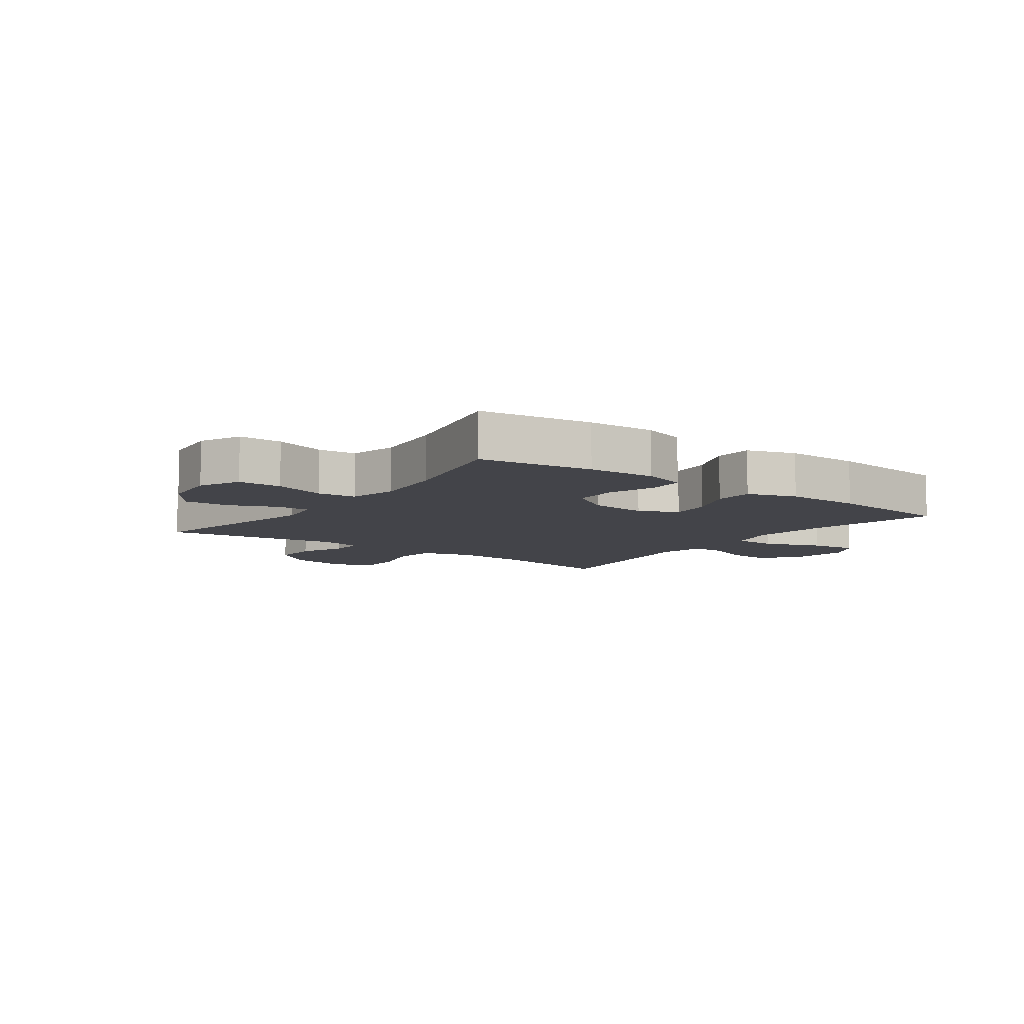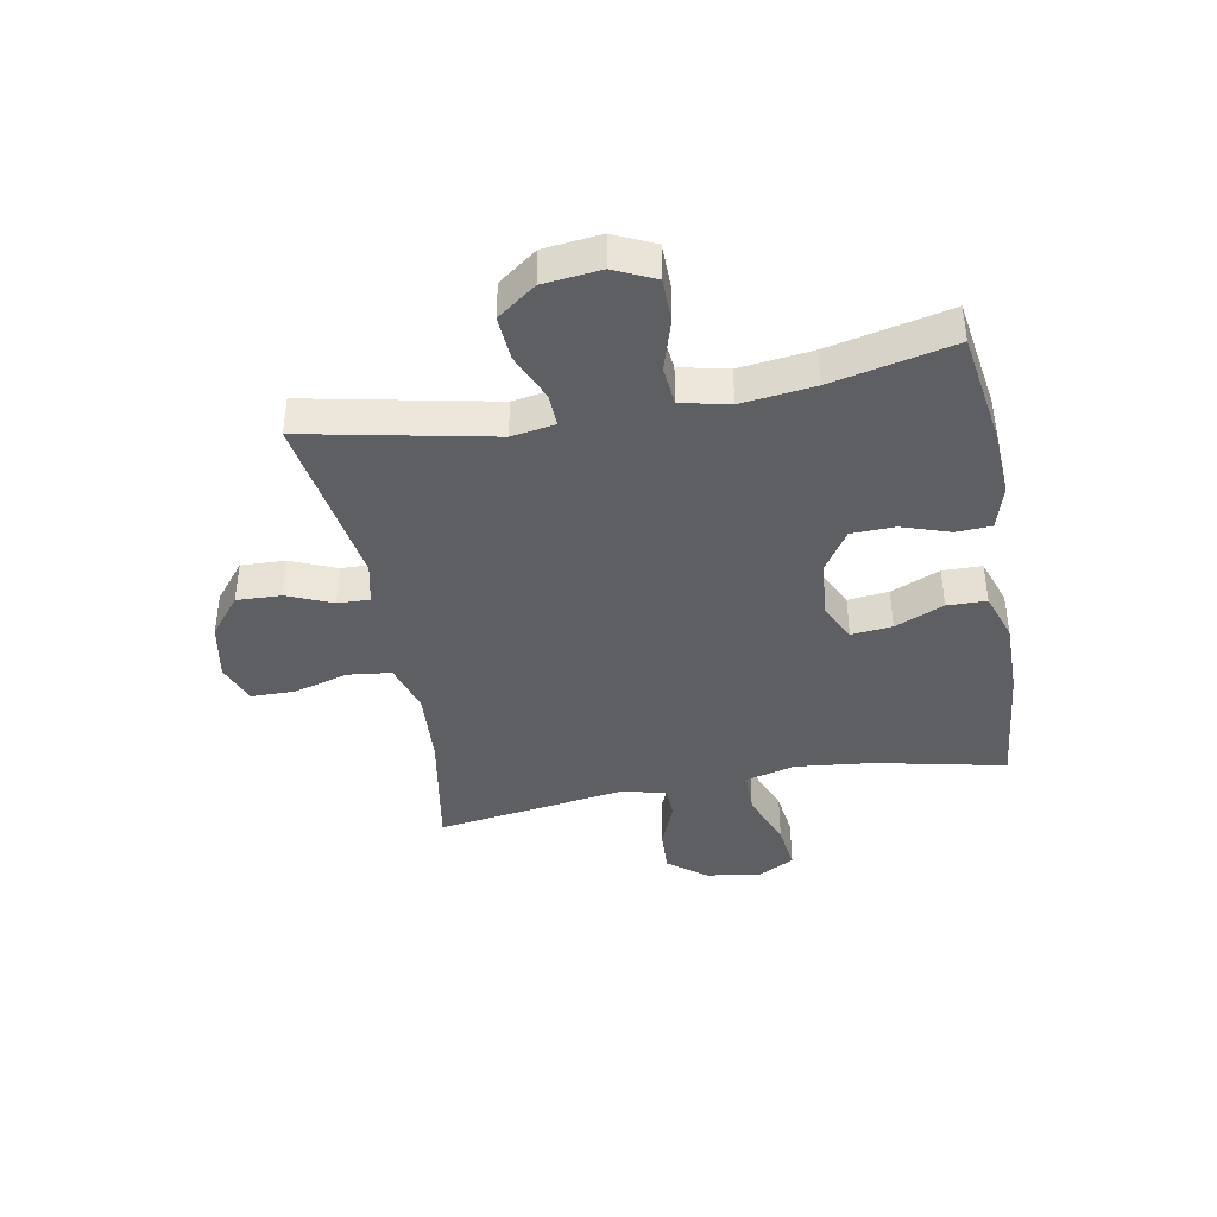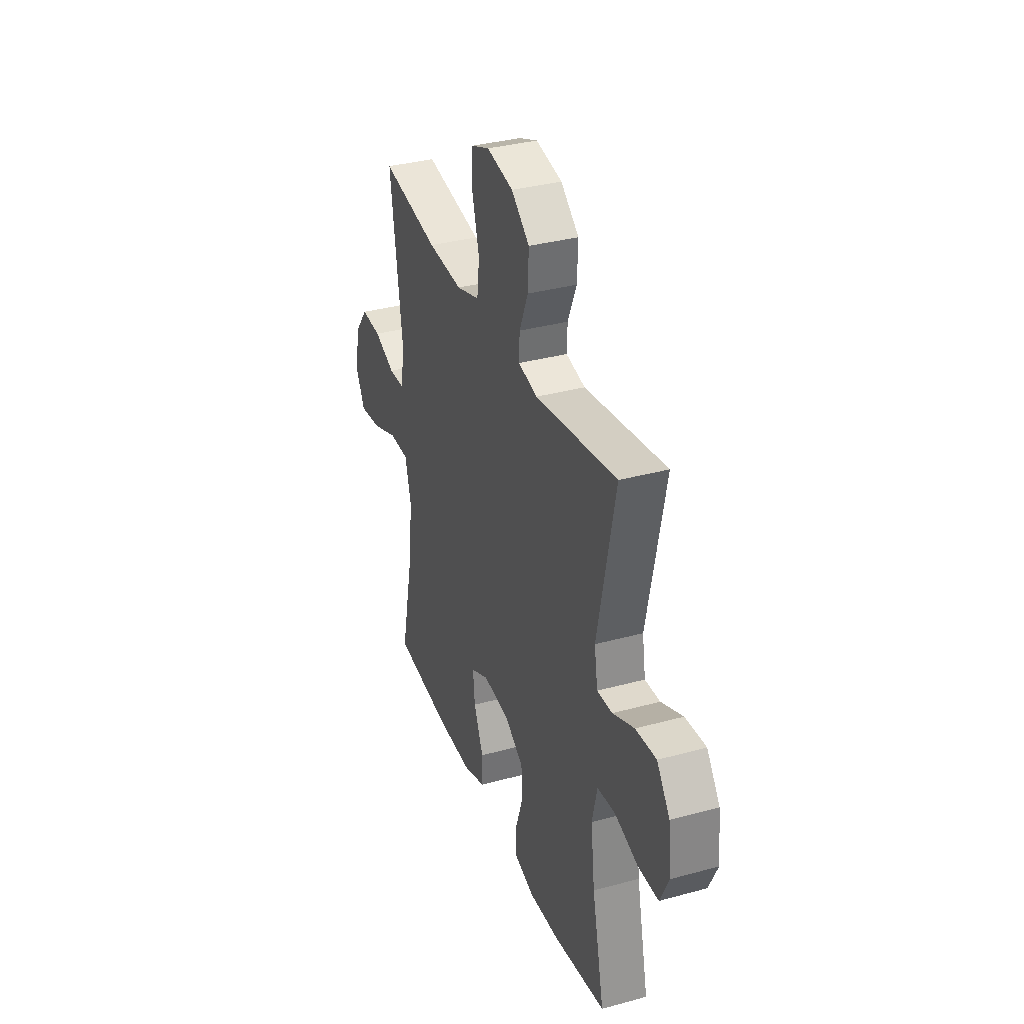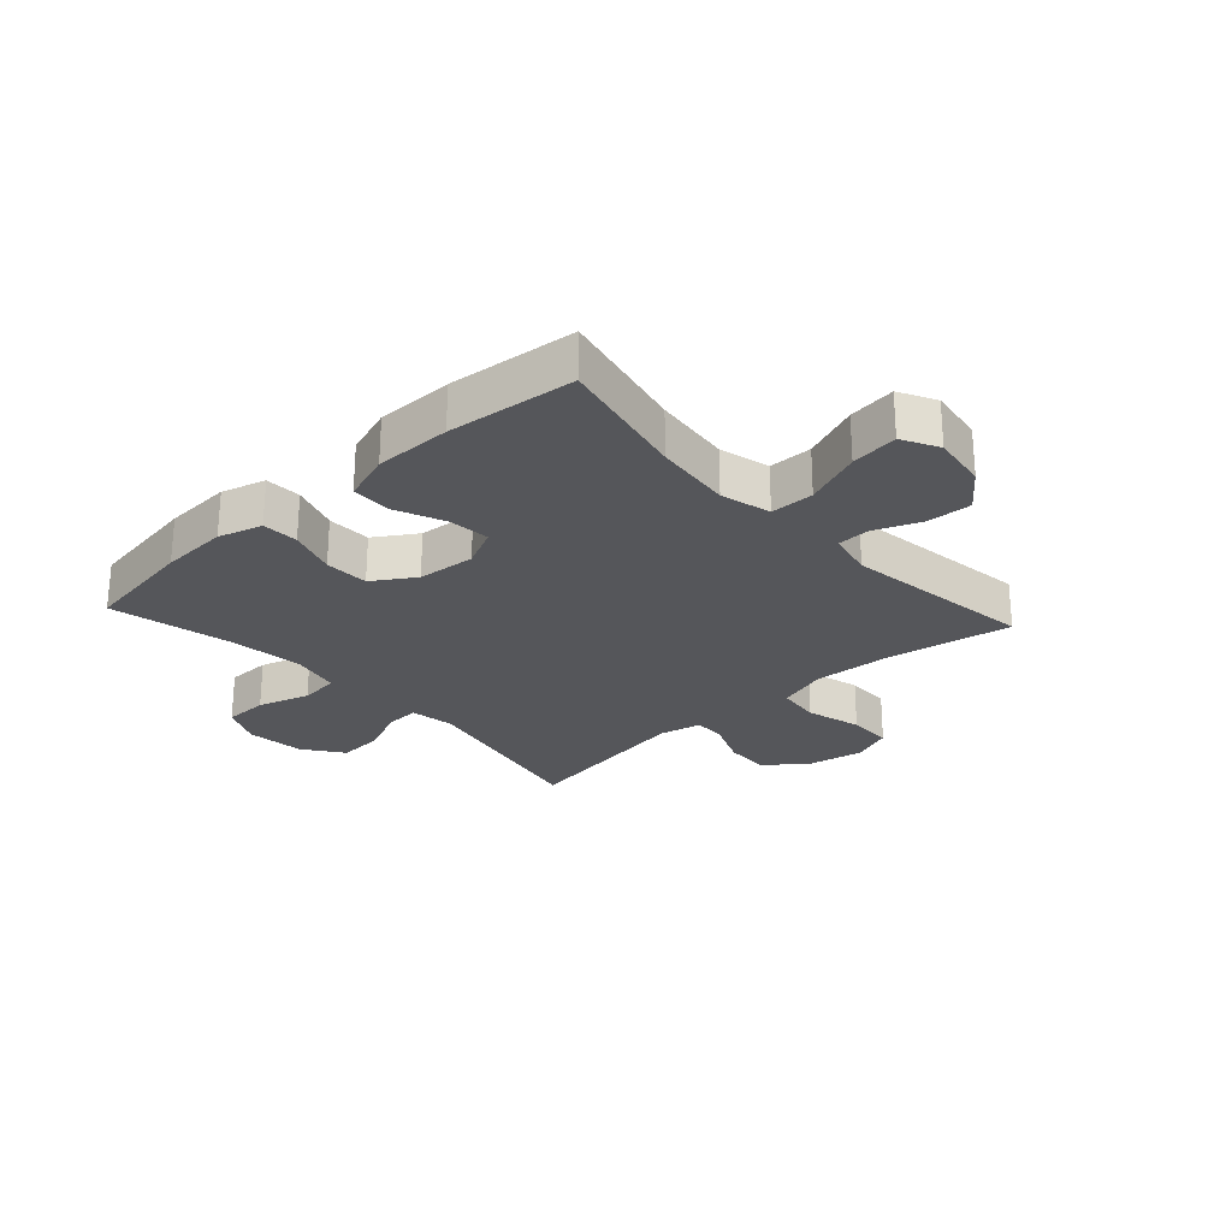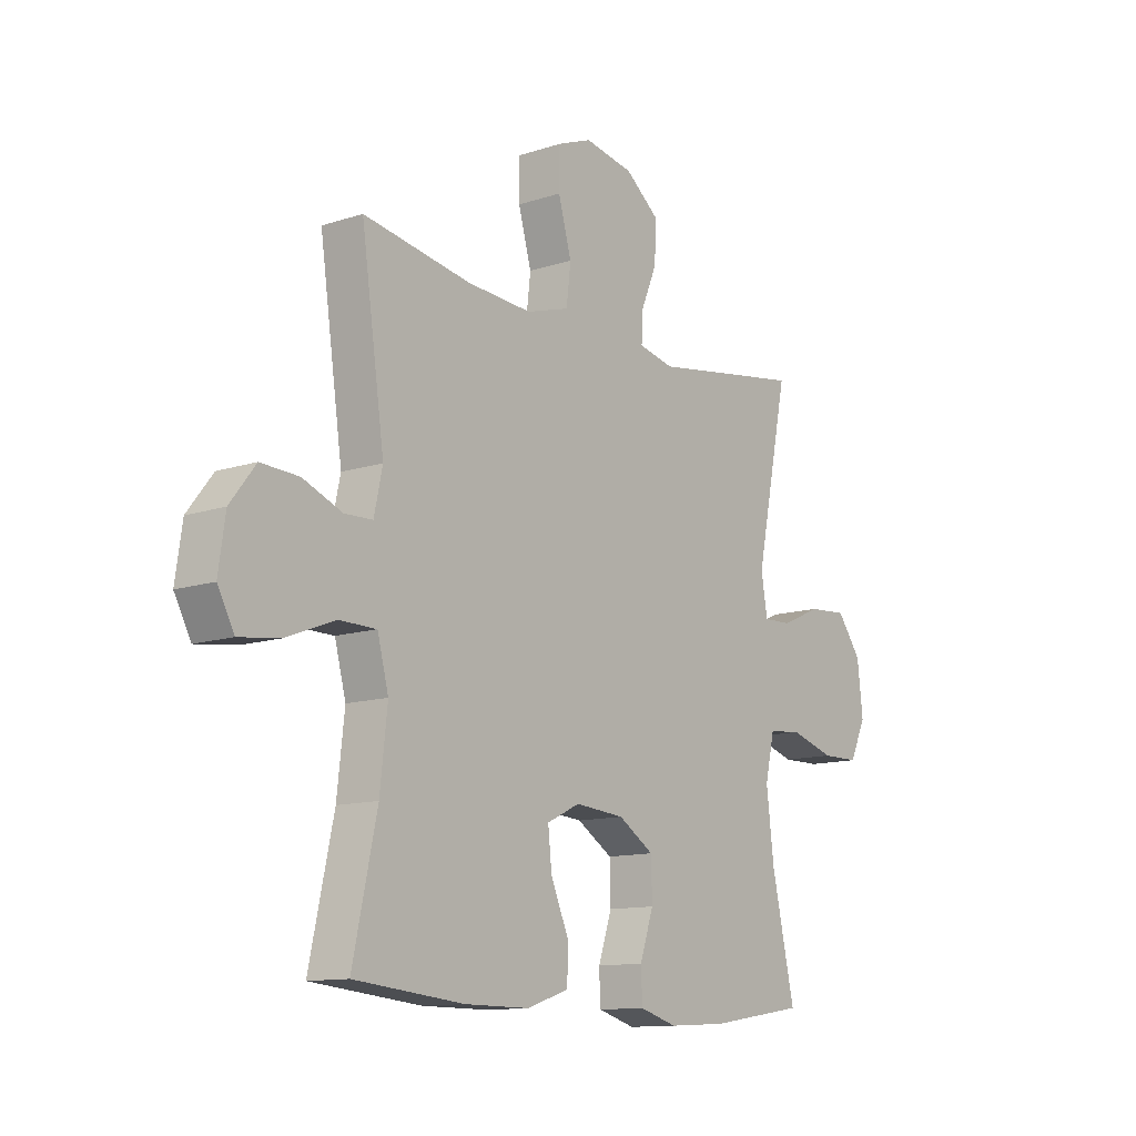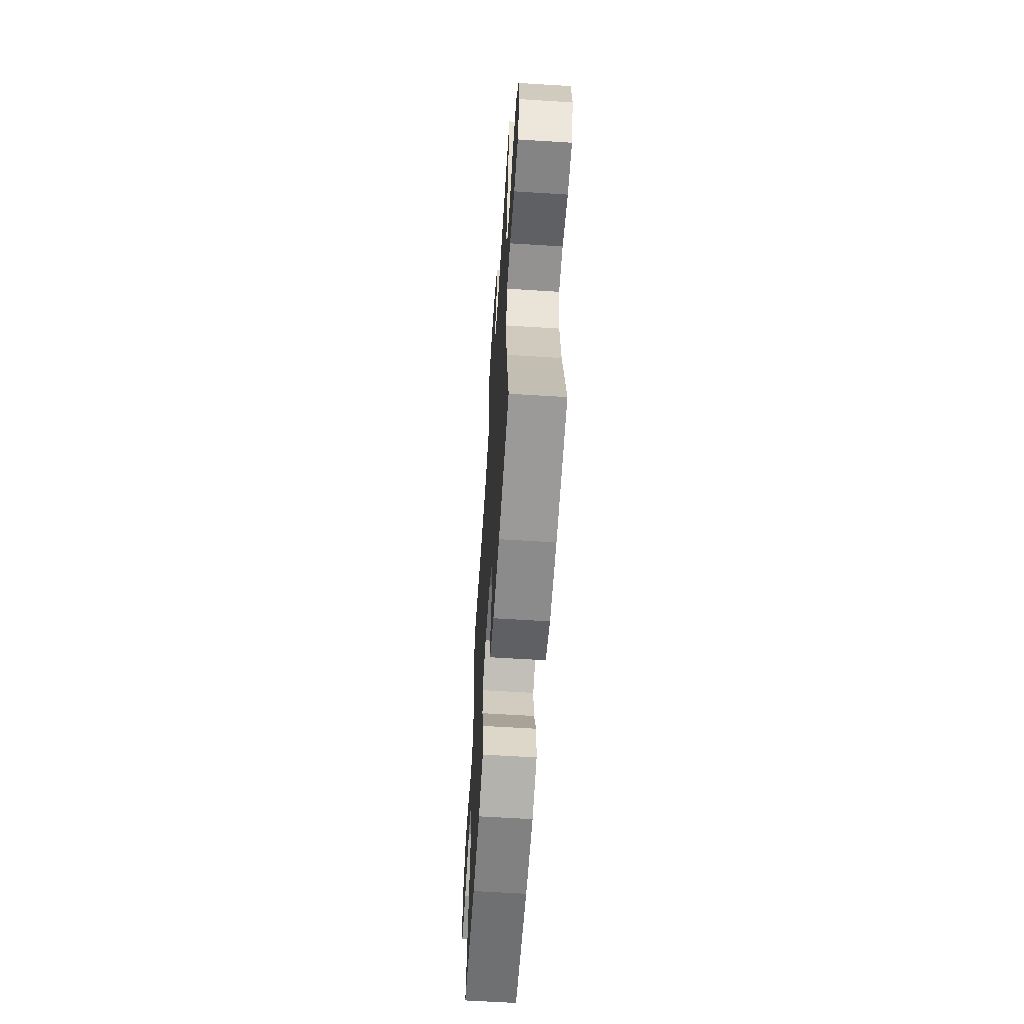
<metadata>
{"format":"obj","ext":"obj","renderer":"f3d","projection":"perspective","resolution":1024,"background":"white","views":[{"elev":-8.5,"azim":143.6,"up":"+Y"},{"elev":-41.1,"azim":100.5,"up":"+Y"},{"elev":34.5,"azim":69.8,"up":"+Z"},{"elev":-25.8,"azim":-137.7,"up":"+Y"},{"elev":-12.1,"azim":-52.0,"up":"+Z"},{"elev":-60.7,"azim":86.3,"up":"+Z"}]}
</metadata>
<code>
o path2122_path2122.001
v 0.1918 0.0375 0.4192
v 0.1195 0.0375 0.4352
v 0.1213 0.0375 0.4911
v 0.1545 0.0375 0.57
v 0.1575 0.0375 0.648
v 0.08898 0.0375 0.703
v -0.01065 0.0375 0.7222
v -0.08081 0.0375 0.6946
v -0.08146 0.0375 0.6178
v -0.05482 0.0375 0.5222
v -0.06368 0.0375 0.4469
v -0.1513 0.0375 0.4203
v -0.2828 0.0375 0.429
v -0.5012 0.0375 0.4676
v -0.4542 0.0375 0.1367
v -0.4712 0.0375 0.05728
v -0.5283 0.0375 0.0555
v -0.6079 0.0375 0.08793
v -0.6846 0.0375 0.0918
v -0.736 0.0375 0.02516
v -0.7498 0.0375 -0.07068
v -0.7163 0.0375 -0.1336
v -0.6341 0.0375 -0.123
v -0.5352 0.0375 -0.08462
v -0.4599 0.0375 -0.08554
v -0.4373 0.0375 -0.1721
v -0.4523 0.0375 -0.3072
v -0.5012 0.0375 -0.5341
v -0.2791 0.0375 -0.5569
v -0.1469 0.0375 -0.5576
v -0.06211 0.0375 -0.5288
v -0.06095 0.0375 -0.4604
v -0.09736 0.0375 -0.375
v -0.1047 0.0375 -0.3036
v -0.0379 0.0375 -0.2712
v 0.06254 0.0375 -0.28
v 0.1345 0.0375 -0.3264
v 0.1365 0.0375 -0.4027
v 0.1085 0.0375 -0.4857
v 0.1113 0.0375 -0.5482
v 0.1871 0.0375 -0.5706
v 0.3043 0.0375 -0.5643
v 0.5007 0.0375 -0.5341
v 0.4539 0.0375 -0.3216
v 0.4388 0.0375 -0.194
v 0.4579 0.0375 -0.1099
v 0.5254 0.0375 -0.1032
v 0.6154 0.0375 -0.1306
v 0.6915 0.0375 -0.1297
v 0.7247 0.0375 -0.05847
v 0.7136 0.0375 0.04197
v 0.6641 0.0375 0.1099
v 0.5859 0.0375 0.1044
v 0.5038 0.0375 0.0686
v 0.4465 0.0375 0.06648
v 0.434 0.0375 0.1425
v 0.5007 0.0375 0.4676
v 0.1918 -0.0375 0.4192
v 0.1195 -0.0375 0.4352
v 0.1213 -0.0375 0.4911
v 0.1545 -0.0375 0.57
v 0.1575 -0.0375 0.648
v 0.08898 -0.0375 0.703
v -0.01065 -0.0375 0.7222
v -0.08081 -0.0375 0.6946
v -0.08146 -0.0375 0.6178
v -0.05482 -0.0375 0.5222
v -0.06368 -0.0375 0.4469
v -0.1513 -0.0375 0.4203
v -0.2828 -0.0375 0.429
v -0.5012 -0.0375 0.4676
v -0.4542 -0.0375 0.1367
v -0.4712 -0.0375 0.05728
v -0.5283 -0.0375 0.0555
v -0.6079 -0.0375 0.08793
v -0.6846 -0.0375 0.0918
v -0.736 -0.0375 0.02516
v -0.7498 -0.0375 -0.07068
v -0.7163 -0.0375 -0.1336
v -0.6341 -0.0375 -0.123
v -0.5352 -0.0375 -0.08462
v -0.4599 -0.0375 -0.08554
v -0.4373 -0.0375 -0.1721
v -0.4523 -0.0375 -0.3072
v -0.5012 -0.0375 -0.5341
v -0.2791 -0.0375 -0.5569
v -0.1469 -0.0375 -0.5576
v -0.06211 -0.0375 -0.5288
v -0.06095 -0.0375 -0.4604
v -0.09736 -0.0375 -0.375
v -0.1047 -0.0375 -0.3036
v -0.0379 -0.0375 -0.2712
v 0.06254 -0.0375 -0.28
v 0.1345 -0.0375 -0.3264
v 0.1365 -0.0375 -0.4027
v 0.1085 -0.0375 -0.4857
v 0.1113 -0.0375 -0.5482
v 0.1871 -0.0375 -0.5706
v 0.3043 -0.0375 -0.5643
v 0.5007 -0.0375 -0.5341
v 0.4539 -0.0375 -0.3216
v 0.4388 -0.0375 -0.194
v 0.4579 -0.0375 -0.1099
v 0.5254 -0.0375 -0.1032
v 0.6154 -0.0375 -0.1306
v 0.6915 -0.0375 -0.1297
v 0.7247 -0.0375 -0.05847
v 0.7136 -0.0375 0.04197
v 0.6641 -0.0375 0.1099
v 0.5859 -0.0375 0.1044
v 0.5038 -0.0375 0.0686
v 0.4465 -0.0375 0.06648
v 0.434 -0.0375 0.1425
v 0.5007 -0.0375 0.4676
v 0.08898 0.0375 0.703
v -0.01065 0.0375 0.7222
v -0.08081 0.0375 0.6946
v -0.08081 0.0375 0.6946
v 0.1575 0.0375 0.648
v -0.08146 0.0375 0.6178
v 0.1545 0.0375 0.57
v -0.05482 0.0375 0.5222
v 0.1213 0.0375 0.4911
v -0.06368 0.0375 0.4469
v -0.06368 0.0375 0.4469
v 0.1195 0.0375 0.4352
v 0.1195 0.0375 0.4352
v -0.2828 0.0375 0.429
v -0.5012 0.0375 0.4676
v -0.5012 0.0375 0.4676
v -0.1513 0.0375 0.4203
v 0.1918 0.0375 0.4192
v 0.5007 0.0375 0.4676
v 0.5007 0.0375 0.4676
v 0.434 0.0375 0.1425
v -0.4542 0.0375 0.1367
v 0.4465 0.0375 0.06648
v 0.4465 0.0375 0.06648
v -0.4712 0.0375 0.05728
v -0.4712 0.0375 0.05728
v 0.7136 0.0375 0.04197
v 0.6641 0.0375 0.1099
v 0.5859 0.0375 0.1044
v 0.5038 0.0375 0.0686
v -0.6079 0.0375 0.08793
v -0.6846 0.0375 0.0918
v -0.736 0.0375 0.02516
v -0.5283 0.0375 0.0555
v 0.7247 0.0375 -0.05847
v -0.7498 0.0375 -0.07068
v 0.6915 0.0375 -0.1297
v 0.6915 0.0375 -0.1297
v -0.5352 0.0375 -0.08462
v -0.4599 0.0375 -0.08554
v -0.4599 0.0375 -0.08554
v -0.7163 0.0375 -0.1336
v -0.7163 0.0375 -0.1336
v -0.6341 0.0375 -0.123
v -0.4373 0.0375 -0.1721
v 0.6154 0.0375 -0.1306
v 0.5254 0.0375 -0.1032
v 0.4579 0.0375 -0.1099
v 0.4579 0.0375 -0.1099
v 0.4388 0.0375 -0.194
v -0.4523 0.0375 -0.3072
v 0.4539 0.0375 -0.3216
v -0.0379 0.0375 -0.2712
v 0.06254 0.0375 -0.28
v -0.1047 0.0375 -0.3036
v -0.1047 0.0375 -0.3036
v 0.1345 0.0375 -0.3264
v -0.09736 0.0375 -0.375
v 0.1365 0.0375 -0.4027
v -0.06095 0.0375 -0.4604
v 0.1085 0.0375 -0.4857
v 0.5007 0.0375 -0.5341
v 0.5007 0.0375 -0.5341
v -0.06211 0.0375 -0.5288
v -0.06211 0.0375 -0.5288
v 0.1113 0.0375 -0.5482
v 0.1113 0.0375 -0.5482
v -0.5012 0.0375 -0.5341
v -0.5012 0.0375 -0.5341
v -0.1469 0.0375 -0.5576
v -0.2791 0.0375 -0.5569
v 0.1871 0.0375 -0.5706
v 0.3043 0.0375 -0.5643
v 0.08898 -0.0375 0.703
v -0.01065 -0.0375 0.7222
v -0.08081 -0.0375 0.6946
v -0.08081 -0.0375 0.6946
v 0.1575 -0.0375 0.648
v -0.08146 -0.0375 0.6178
v 0.1545 -0.0375 0.57
v -0.05482 -0.0375 0.5222
v 0.1213 -0.0375 0.4911
v -0.06368 -0.0375 0.4469
v -0.06368 -0.0375 0.4469
v 0.1195 -0.0375 0.4352
v 0.1195 -0.0375 0.4352
v -0.2828 -0.0375 0.429
v -0.5012 -0.0375 0.4676
v -0.5012 -0.0375 0.4676
v -0.1513 -0.0375 0.4203
v 0.1918 -0.0375 0.4192
v 0.5007 -0.0375 0.4676
v 0.5007 -0.0375 0.4676
v 0.434 -0.0375 0.1425
v -0.4542 -0.0375 0.1367
v 0.4465 -0.0375 0.06648
v 0.4465 -0.0375 0.06648
v -0.4712 -0.0375 0.05728
v -0.4712 -0.0375 0.05728
v 0.7136 -0.0375 0.04197
v 0.6641 -0.0375 0.1099
v 0.5859 -0.0375 0.1044
v 0.5038 -0.0375 0.0686
v -0.6079 -0.0375 0.08793
v -0.6846 -0.0375 0.0918
v -0.736 -0.0375 0.02516
v -0.5283 -0.0375 0.0555
v 0.7247 -0.0375 -0.05847
v -0.7498 -0.0375 -0.07068
v 0.6915 -0.0375 -0.1297
v 0.6915 -0.0375 -0.1297
v -0.5352 -0.0375 -0.08462
v -0.4599 -0.0375 -0.08554
v -0.4599 -0.0375 -0.08554
v -0.7163 -0.0375 -0.1336
v -0.7163 -0.0375 -0.1336
v -0.6341 -0.0375 -0.123
v -0.4373 -0.0375 -0.1721
v 0.6154 -0.0375 -0.1306
v 0.5254 -0.0375 -0.1032
v 0.4579 -0.0375 -0.1099
v 0.4579 -0.0375 -0.1099
v 0.4388 -0.0375 -0.194
v -0.4523 -0.0375 -0.3072
v 0.4539 -0.0375 -0.3216
v -0.0379 -0.0375 -0.2712
v 0.06254 -0.0375 -0.28
v -0.1047 -0.0375 -0.3036
v -0.1047 -0.0375 -0.3036
v 0.1345 -0.0375 -0.3264
v -0.09736 -0.0375 -0.375
v 0.1365 -0.0375 -0.4027
v -0.06095 -0.0375 -0.4604
v 0.1085 -0.0375 -0.4857
v 0.5007 -0.0375 -0.5341
v 0.5007 -0.0375 -0.5341
v -0.06211 -0.0375 -0.5288
v -0.06211 -0.0375 -0.5288
v 0.1113 -0.0375 -0.5482
v 0.1113 -0.0375 -0.5482
v -0.5012 -0.0375 -0.5341
v -0.5012 -0.0375 -0.5341
v -0.1469 -0.0375 -0.5576
v -0.2791 -0.0375 -0.5569
v 0.1871 -0.0375 -0.5706
v 0.3043 -0.0375 -0.5643
f 205 241 208
f 240 204 209
f 232 242 227
f 224 222 233
f 234 217 235
f 226 212 221
f 233 216 234
f 259 260 246
f 188 195 194
f 193 189 190
f 260 239 246
f 240 212 227
f 209 204 201
f 235 217 210
f 199 197 240
f 218 220 231
f 209 201 202
f 258 238 255
f 253 259 248
f 240 209 212
f 194 195 196
f 258 245 238
f 238 242 232
f 242 238 245
f 214 216 233
f 241 205 199
f 247 257 251
f 240 197 204
f 237 235 241
f 239 237 244
f 188 194 192
f 217 234 216
f 226 218 231
f 222 214 233
f 245 257 247
f 241 235 210
f 210 208 241
f 199 196 197
f 231 220 223
f 221 218 226
f 240 227 242
f 205 208 206
f 220 218 219
f 241 199 240
f 246 239 244
f 257 245 258
f 244 237 241
f 197 196 195
f 248 259 246
f 193 188 189
f 249 239 260
f 231 223 229
f 216 214 215
f 195 188 193
f 227 212 226
f 6 7 64 63
f 7 118 191 64
f 5 6 63 62
f 8 9 66 65
f 4 5 62 61
f 9 10 67 66
f 3 4 61 60
f 10 125 198 67
f 127 3 60 200
f 13 130 203 70
f 11 12 69 68
f 1 2 59 58
f 134 1 58 207
f 12 13 70 69
f 56 57 114 113
f 14 15 72 71
f 138 56 113 211
f 15 140 213 72
f 51 52 109 108
f 52 53 110 109
f 53 54 111 110
f 18 19 76 75
f 19 20 77 76
f 17 18 75 74
f 54 55 112 111
f 16 17 74 73
f 50 51 108 107
f 20 21 78 77
f 152 50 107 225
f 24 155 228 81
f 21 157 230 78
f 23 24 81 80
f 22 23 80 79
f 25 26 83 82
f 48 49 106 105
f 47 48 105 104
f 163 47 104 236
f 45 46 103 102
f 26 27 84 83
f 44 45 102 101
f 35 36 93 92
f 170 35 92 243
f 36 37 94 93
f 33 34 91 90
f 37 38 95 94
f 32 33 90 89
f 38 39 96 95
f 177 44 101 250
f 179 32 89 252
f 39 181 254 96
f 27 183 256 84
f 30 31 88 87
f 29 30 87 86
f 28 29 86 85
f 40 41 98 97
f 42 43 100 99
f 41 42 99 98
f 132 135 168
f 167 136 131
f 159 154 169
f 151 160 149
f 161 162 144
f 153 148 139
f 160 161 143
f 186 173 187
f 115 121 122
f 120 117 116
f 187 173 166
f 167 154 139
f 136 128 131
f 162 137 144
f 126 167 124
f 145 158 147
f 136 129 128
f 185 182 165
f 180 175 186
f 167 139 136
f 121 123 122
f 185 165 172
f 165 159 169
f 169 172 165
f 141 160 143
f 168 126 132
f 174 178 184
f 167 131 124
f 164 168 162
f 166 171 164
f 115 119 121
f 144 143 161
f 153 158 145
f 149 160 141
f 172 174 184
f 168 137 162
f 137 168 135
f 126 124 123
f 158 150 147
f 148 153 145
f 167 169 154
f 132 133 135
f 147 146 145
f 168 167 126
f 173 171 166
f 184 185 172
f 171 168 164
f 124 122 123
f 175 173 186
f 120 116 115
f 176 187 166
f 158 156 150
f 143 142 141
f 122 120 115
f 154 153 139

</code>
